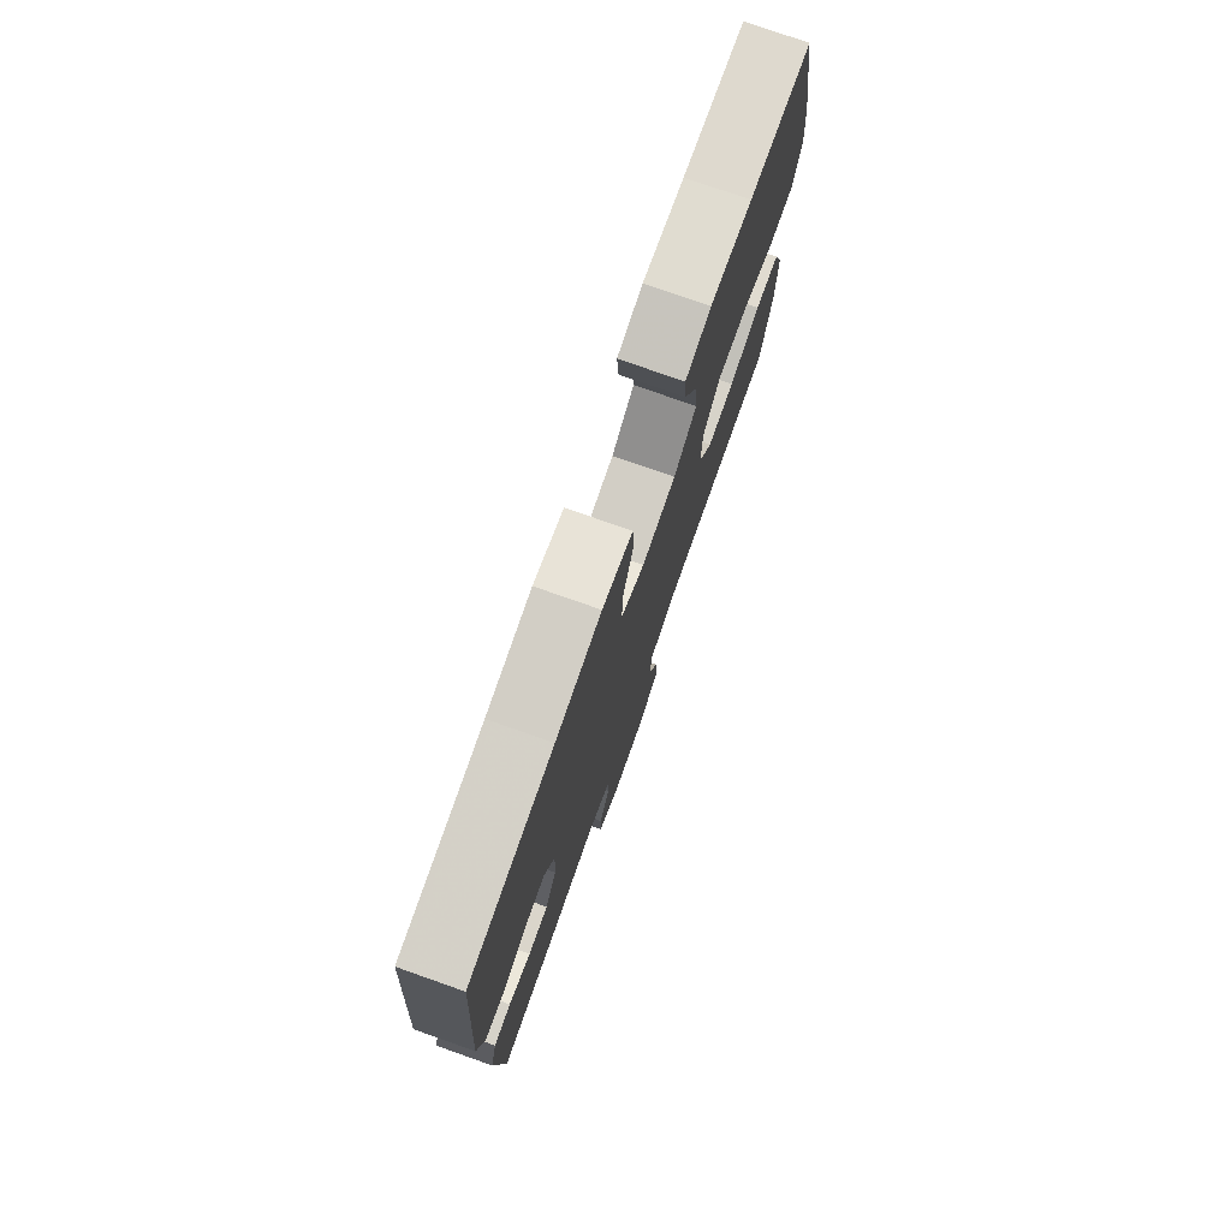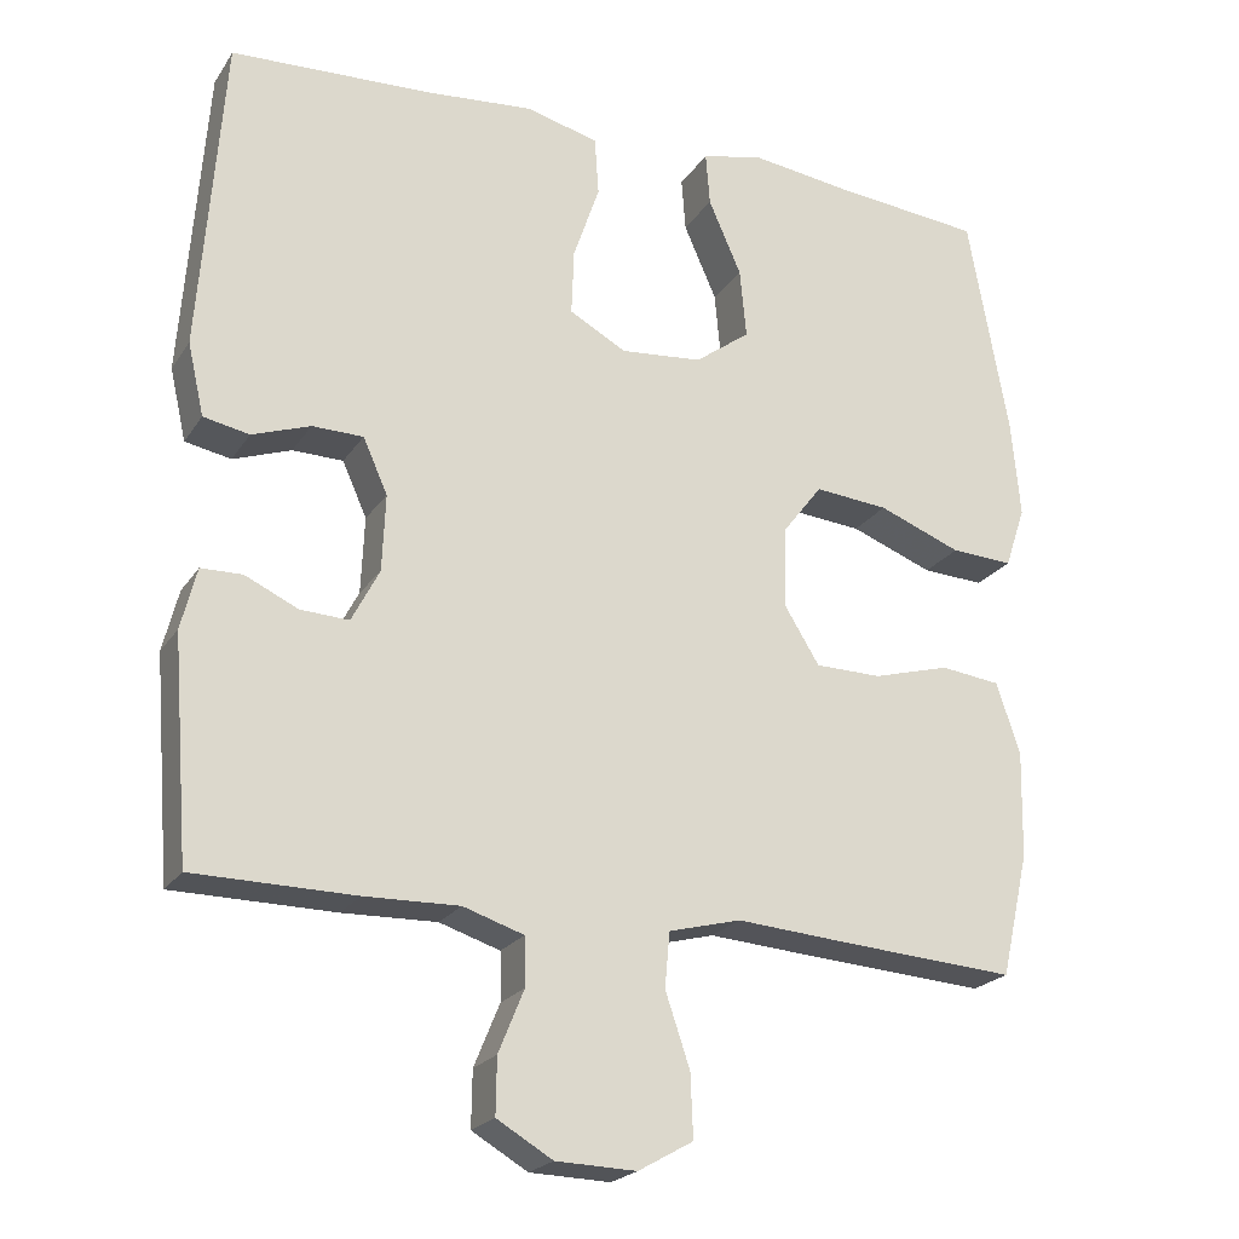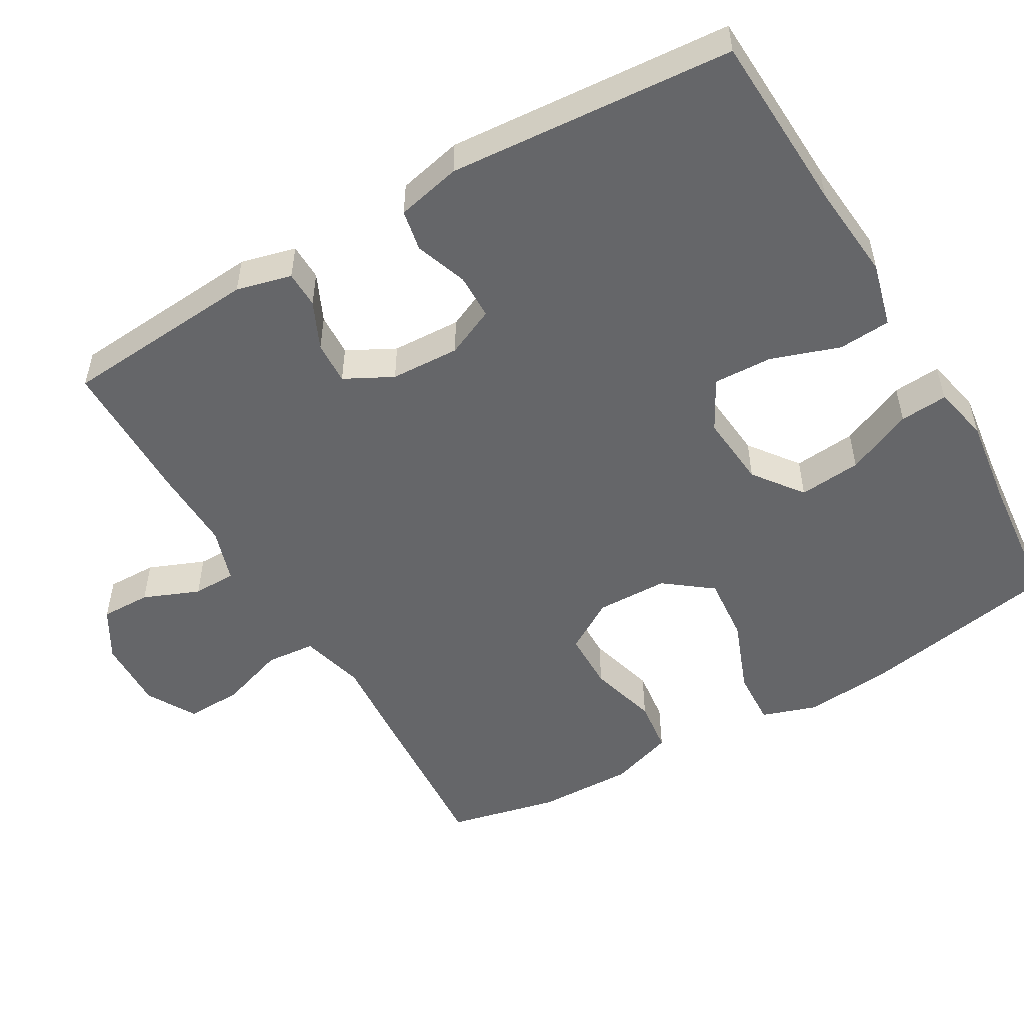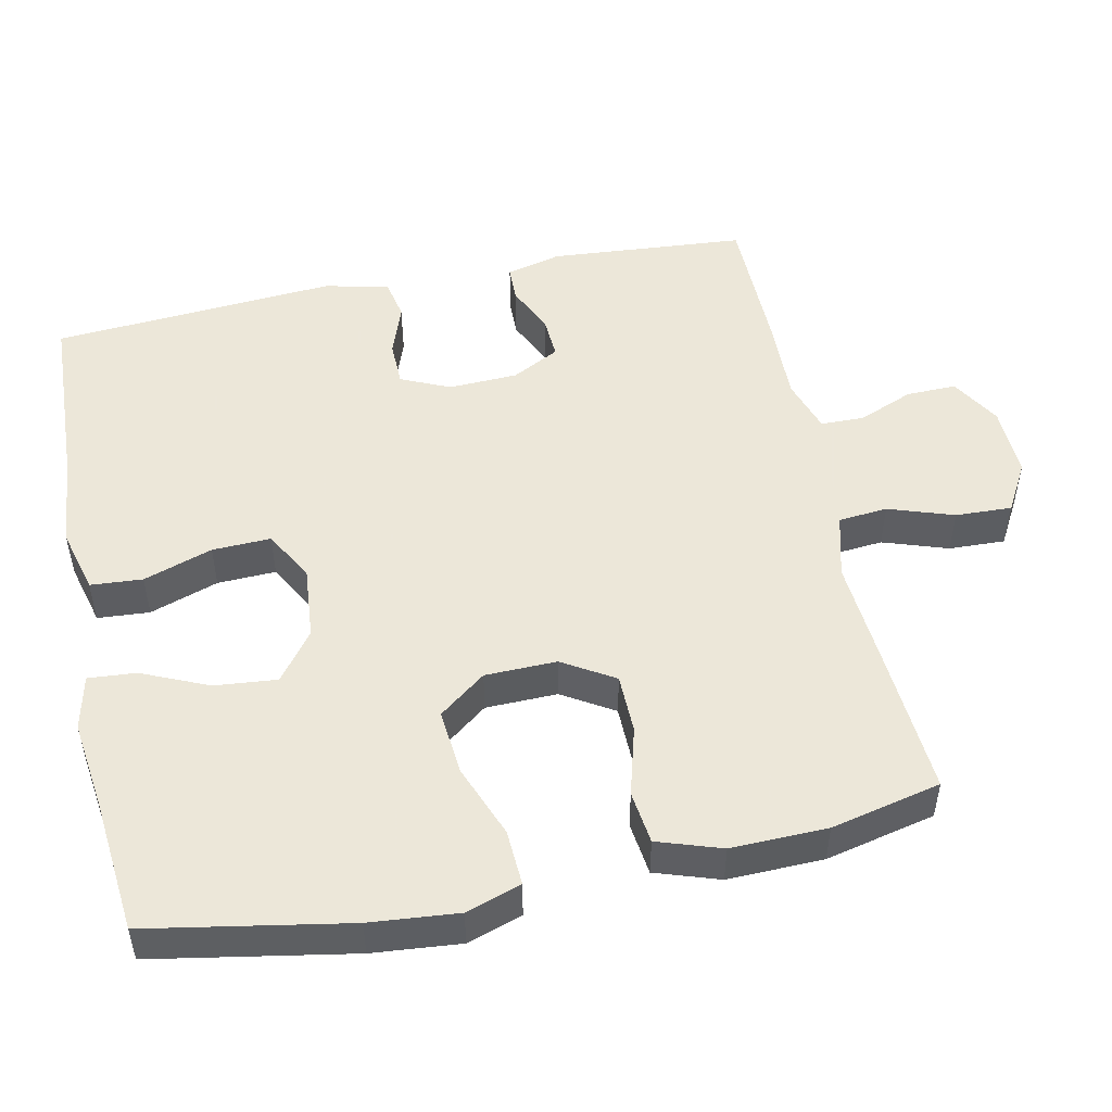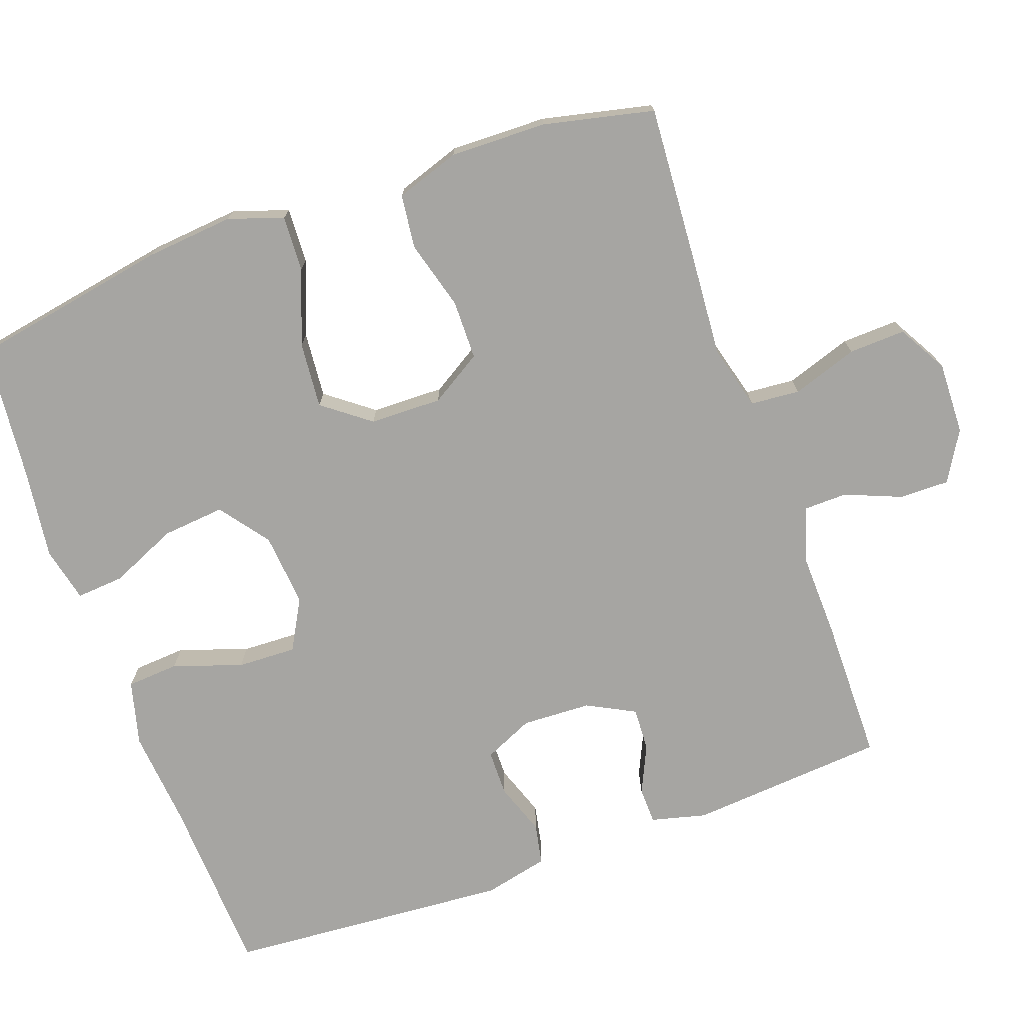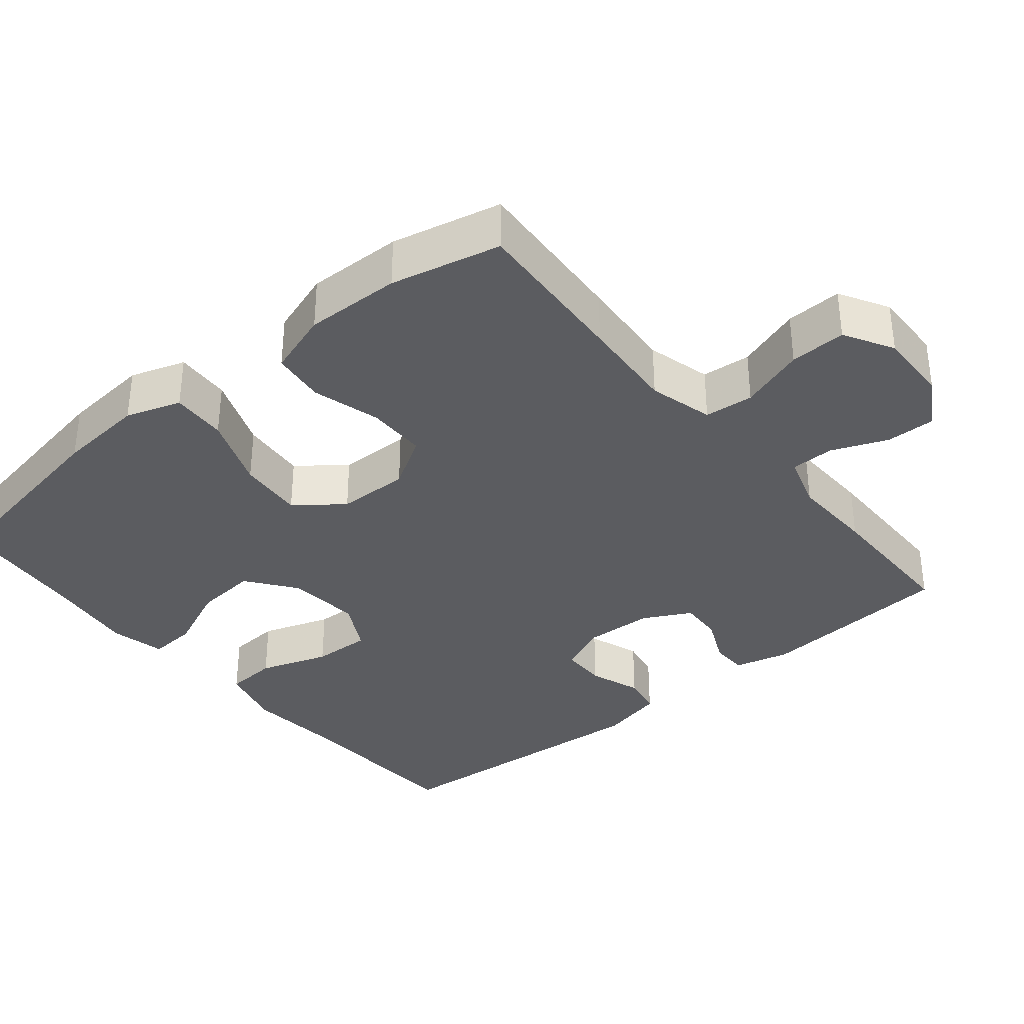
<metadata>
{"format":"obj","ext":"obj","renderer":"f3d","projection":"perspective","resolution":1024,"background":"white","views":[{"elev":77.1,"azim":-70.6,"up":"+Z"},{"elev":-22.0,"azim":-24.6,"up":"+Z"},{"elev":-51.9,"azim":-59.8,"up":"+Y"},{"elev":50.2,"azim":78.1,"up":"+Y"},{"elev":-73.7,"azim":109.8,"up":"+Y"},{"elev":-35.2,"azim":129.6,"up":"+Y"}]}
</metadata>
<code>
v -0.5 0.07 0.5
v -0.255 0.07 0.511
v -0.122 0.07 0.523
v -0.034 0.07 0.5
v -0.029 0.07 0.429
v -0.061 0.07 0.335
v -0.064 0.07 0.255
v 0.005 0.07 0.217
v 0.105 0.07 0.226
v 0.172 0.07 0.276
v 0.164 0.07 0.361
v 0.124 0.07 0.452
v 0.119 0.07 0.517
v 0.194 0.07 0.534
v 0.316 0.07 0.518
v 0.5 0.07 0.5
v 0.549 0.07 0.228
v 0.56 0.07 0.108
v 0.535 0.07 0.033
v 0.459 0.07 0.037
v 0.358 0.07 0.076
v 0.268 0.07 0.084
v 0.219 0.07 0.02
v 0.217 0.07 -0.078
v 0.26 0.07 -0.148
v 0.341 0.07 -0.149
v 0.435 0.07 -0.123
v 0.508 0.07 -0.132
v 0.537 0.07 -0.219
v 0.534 0.07 -0.35
v 0.5 0.07 -0.5
v 0.281 0.07 -0.485
v 0.149 0.07 -0.475
v 0.061 0.07 -0.498
v 0.055 0.07 -0.565
v 0.085 0.07 -0.654
v 0.088 0.07 -0.731
v 0.021 0.07 -0.769
v -0.077 0.07 -0.766
v -0.145 0.07 -0.726
v -0.144 0.07 -0.658
v -0.113 0.07 -0.582
v -0.114 0.07 -0.523
v -0.188 0.07 -0.499
v -0.303 0.07 -0.502
v -0.5 0.07 -0.5
v -0.521 0.07 -0.232
v -0.502 0.07 -0.157
v -0.452 0.07 -0.156
v -0.387 0.07 -0.186
v -0.328 0.07 -0.189
v -0.294 0.07 -0.124
v -0.29 0.07 -0.03
v -0.32 0.07 0.037
v -0.382 0.07 0.038
v -0.453 0.07 0.013
v -0.509 0.07 0.024
v -0.529 0.07 0.112
v -0.5 0 0.5
v -0.255 0 0.511
v -0.122 0 0.523
v -0.034 0 0.5
v -0.029 0 0.429
v -0.061 0 0.335
v -0.064 0 0.255
v 0.005 0 0.217
v 0.105 0 0.226
v 0.172 0 0.276
v 0.164 0 0.361
v 0.124 0 0.452
v 0.119 0 0.517
v 0.194 0 0.534
v 0.316 0 0.518
v 0.5 0 0.5
v 0.549 0 0.228
v 0.56 0 0.108
v 0.535 0 0.033
v 0.459 0 0.037
v 0.358 0 0.076
v 0.268 0 0.084
v 0.219 0 0.02
v 0.217 0 -0.078
v 0.26 0 -0.148
v 0.341 0 -0.149
v 0.435 0 -0.123
v 0.508 0 -0.132
v 0.537 0 -0.219
v 0.534 0 -0.35
v 0.5 0 -0.5
v 0.281 0 -0.485
v 0.149 0 -0.475
v 0.061 0 -0.498
v 0.055 0 -0.565
v 0.085 0 -0.654
v 0.088 0 -0.731
v 0.021 0 -0.769
v -0.077 0 -0.766
v -0.145 0 -0.726
v -0.144 0 -0.658
v -0.113 0 -0.582
v -0.114 0 -0.523
v -0.188 0 -0.499
v -0.303 0 -0.502
v -0.5 0 -0.5
v -0.521 0 -0.232
v -0.502 0 -0.157
v -0.452 0 -0.156
v -0.387 0 -0.186
v -0.328 0 -0.189
v -0.294 0 -0.124
v -0.29 0 -0.03
v -0.32 0 0.037
v -0.382 0 0.038
v -0.453 0 0.013
v -0.509 0 0.024
v -0.529 0 0.112
f 58 1 2
f 57 58 2
f 56 57 2
f 55 56 2
f 4 5 6
f 3 4 6
f 2 3 6
f 55 2 6
f 54 55 6
f 53 54 6 7
f 52 53 7 8
f 51 52 8 9
f 48 49 50
f 47 48 50
f 46 47 50
f 45 46 50
f 44 45 50
f 43 44 50 51
f 40 41 42
f 39 40 42
f 38 39 42
f 37 38 42
f 36 37 42
f 35 36 42
f 34 35 42 43
f 51 9 10
f 43 51 10
f 34 43 10
f 33 34 10
f 31 32 33
f 30 31 33
f 29 30 33
f 28 29 33
f 27 28 33
f 26 27 33
f 19 20 21
f 18 19 21
f 17 18 21
f 16 17 21
f 15 16 21
f 14 15 21
f 13 14 21
f 12 13 21
f 11 12 21
f 10 11 21 22
f 25 26 33
f 24 25 33
f 23 24 33 10
f 10 22 23
f 60 59 116
f 60 116 115
f 60 115 114
f 60 114 113
f 64 63 62
f 64 62 61
f 64 61 60
f 64 60 113
f 64 113 112
f 65 64 112 111
f 66 65 111 110
f 67 66 110 109
f 108 107 106
f 108 106 105
f 108 105 104
f 108 104 103
f 108 103 102
f 109 108 102 101
f 100 99 98
f 100 98 97
f 100 97 96
f 100 96 95
f 100 95 94
f 100 94 93
f 101 100 93 92
f 68 67 109
f 68 109 101
f 68 101 92
f 68 92 91
f 91 90 89
f 91 89 88
f 91 88 87
f 91 87 86
f 91 86 85
f 91 85 84
f 79 78 77
f 79 77 76
f 79 76 75
f 79 75 74
f 79 74 73
f 79 73 72
f 79 72 71
f 79 71 70
f 79 70 69
f 80 79 69 68
f 91 84 83
f 91 83 82
f 68 91 82 81
f 81 80 68
f 1 59 60 2
f 2 60 61 3
f 3 61 62 4
f 4 62 63 5
f 5 63 64 6
f 6 64 65 7
f 7 65 66 8
f 8 66 67 9
f 9 67 68 10
f 10 68 69 11
f 11 69 70 12
f 12 70 71 13
f 13 71 72 14
f 14 72 73 15
f 15 73 74 16
f 16 74 75 17
f 17 75 76 18
f 18 76 77 19
f 19 77 78 20
f 20 78 79 21
f 21 79 80 22
f 22 80 81 23
f 23 81 82 24
f 24 82 83 25
f 25 83 84 26
f 26 84 85 27
f 27 85 86 28
f 28 86 87 29
f 29 87 88 30
f 30 88 89 31
f 31 89 90 32
f 32 90 91 33
f 33 91 92 34
f 34 92 93 35
f 35 93 94 36
f 36 94 95 37
f 37 95 96 38
f 38 96 97 39
f 39 97 98 40
f 40 98 99 41
f 41 99 100 42
f 42 100 101 43
f 43 101 102 44
f 44 102 103 45
f 45 103 104 46
f 46 104 105 47
f 47 105 106 48
f 48 106 107 49
f 49 107 108 50
f 50 108 109 51
f 51 109 110 52
f 52 110 111 53
f 53 111 112 54
f 54 112 113 55
f 55 113 114 56
f 56 114 115 57
f 57 115 116 58
f 58 116 59 1

</code>
